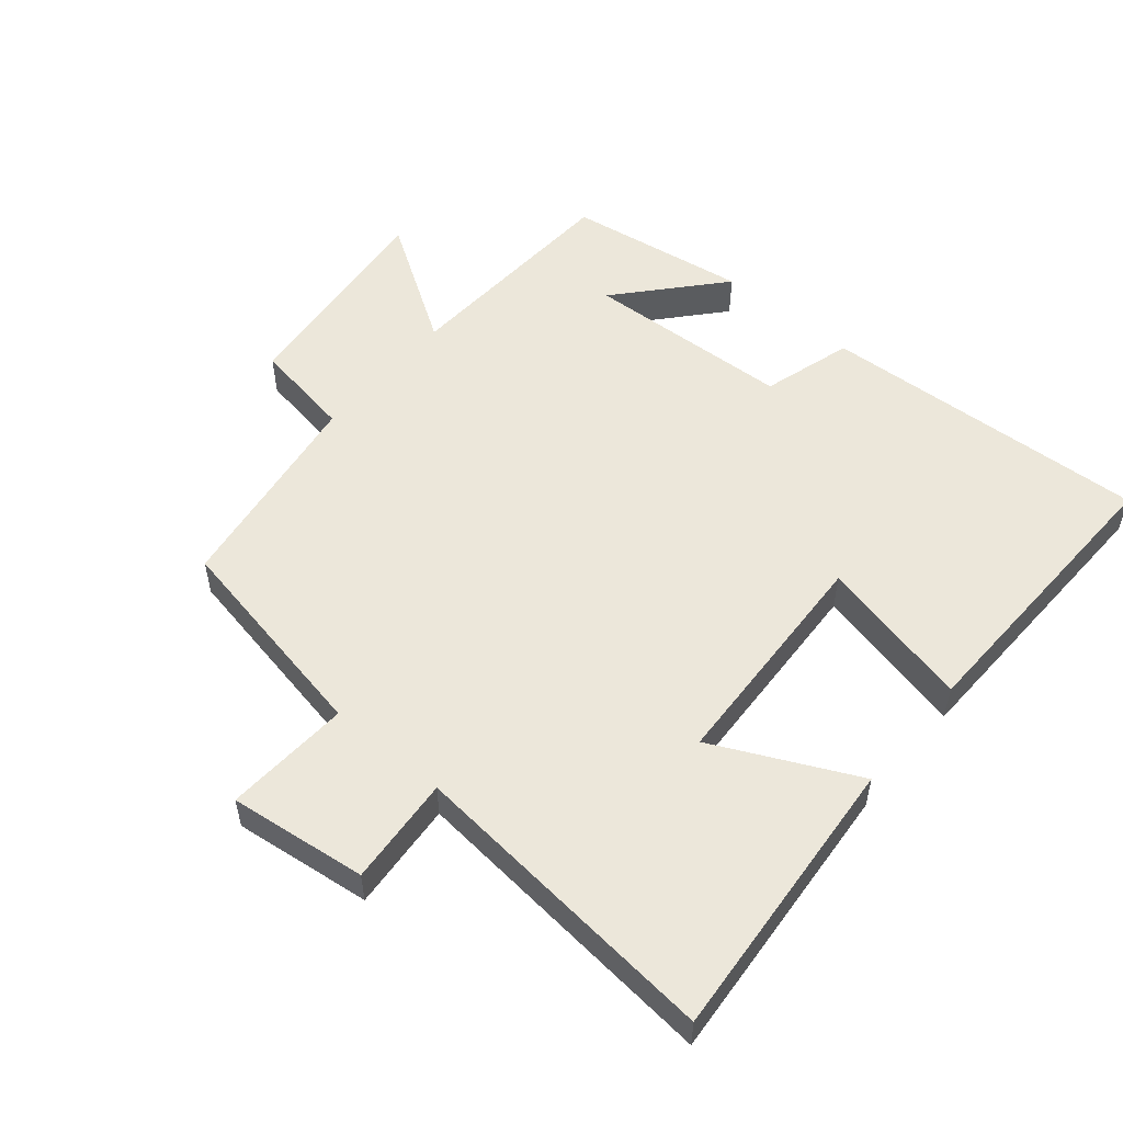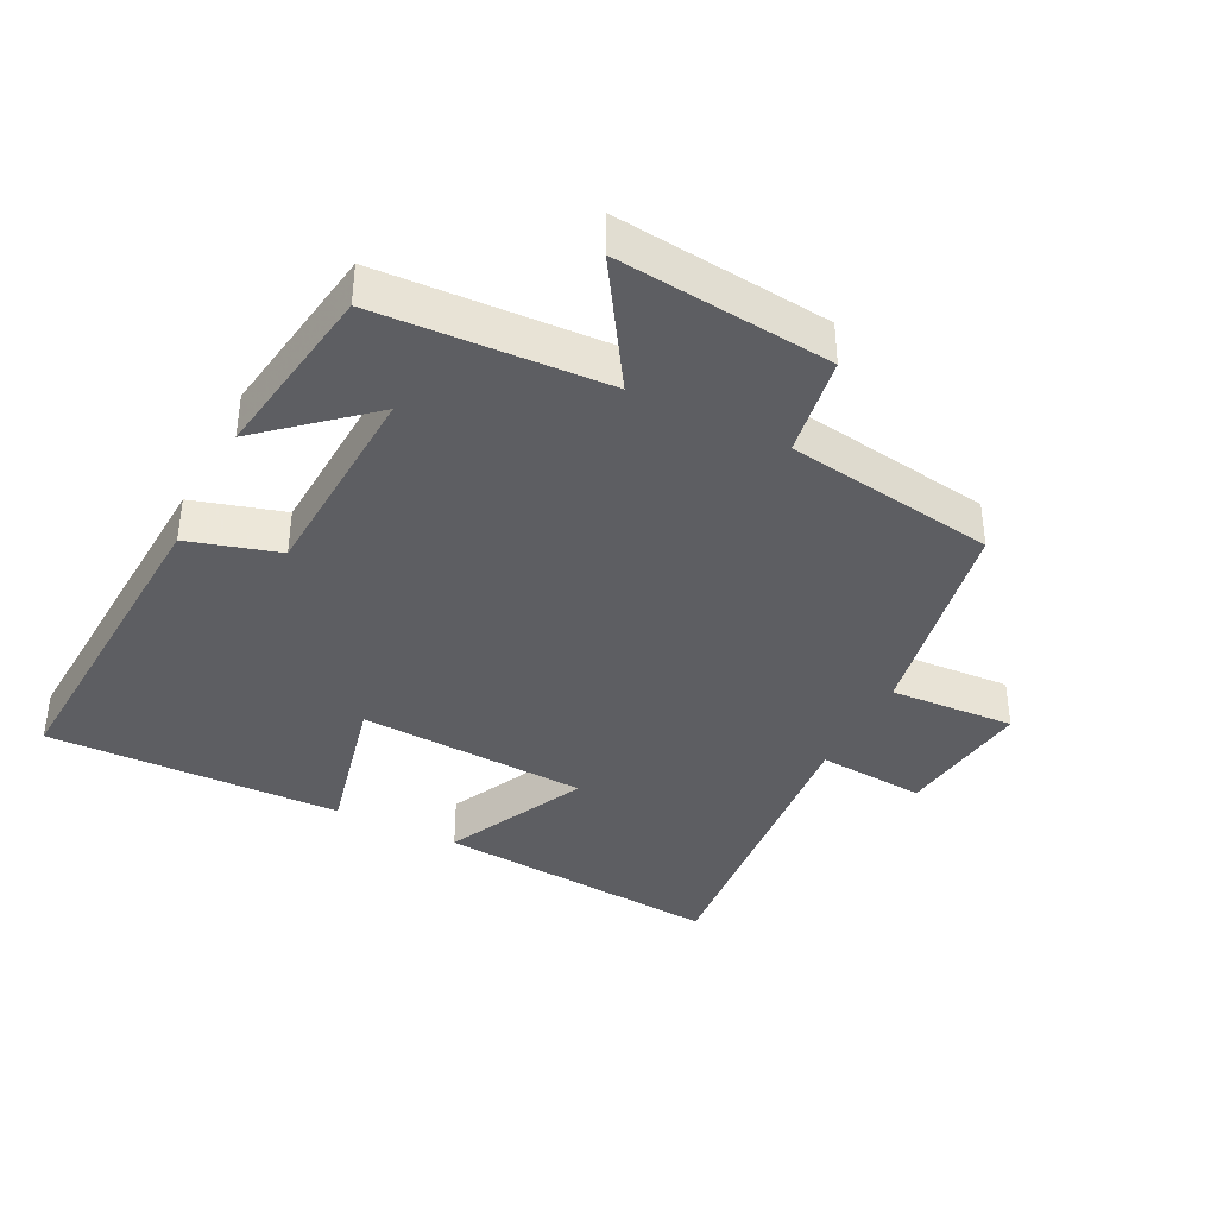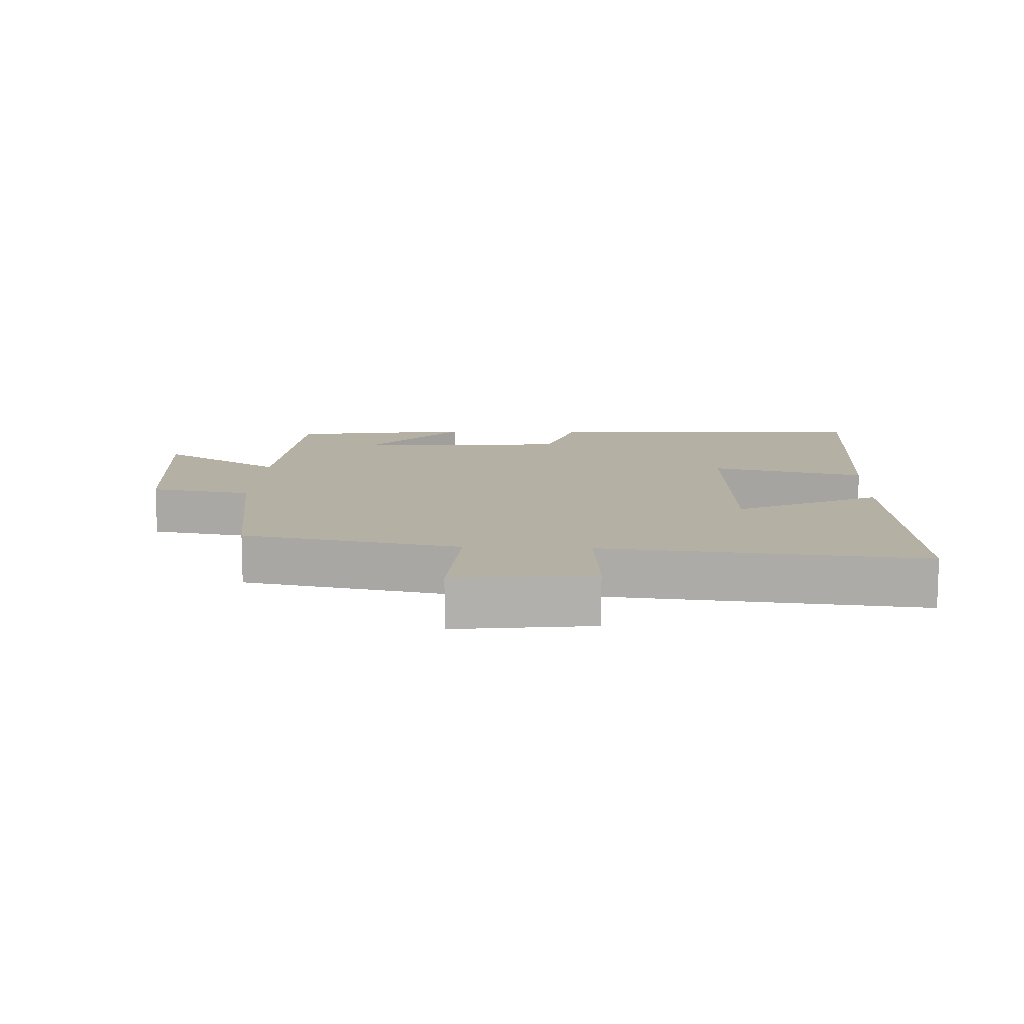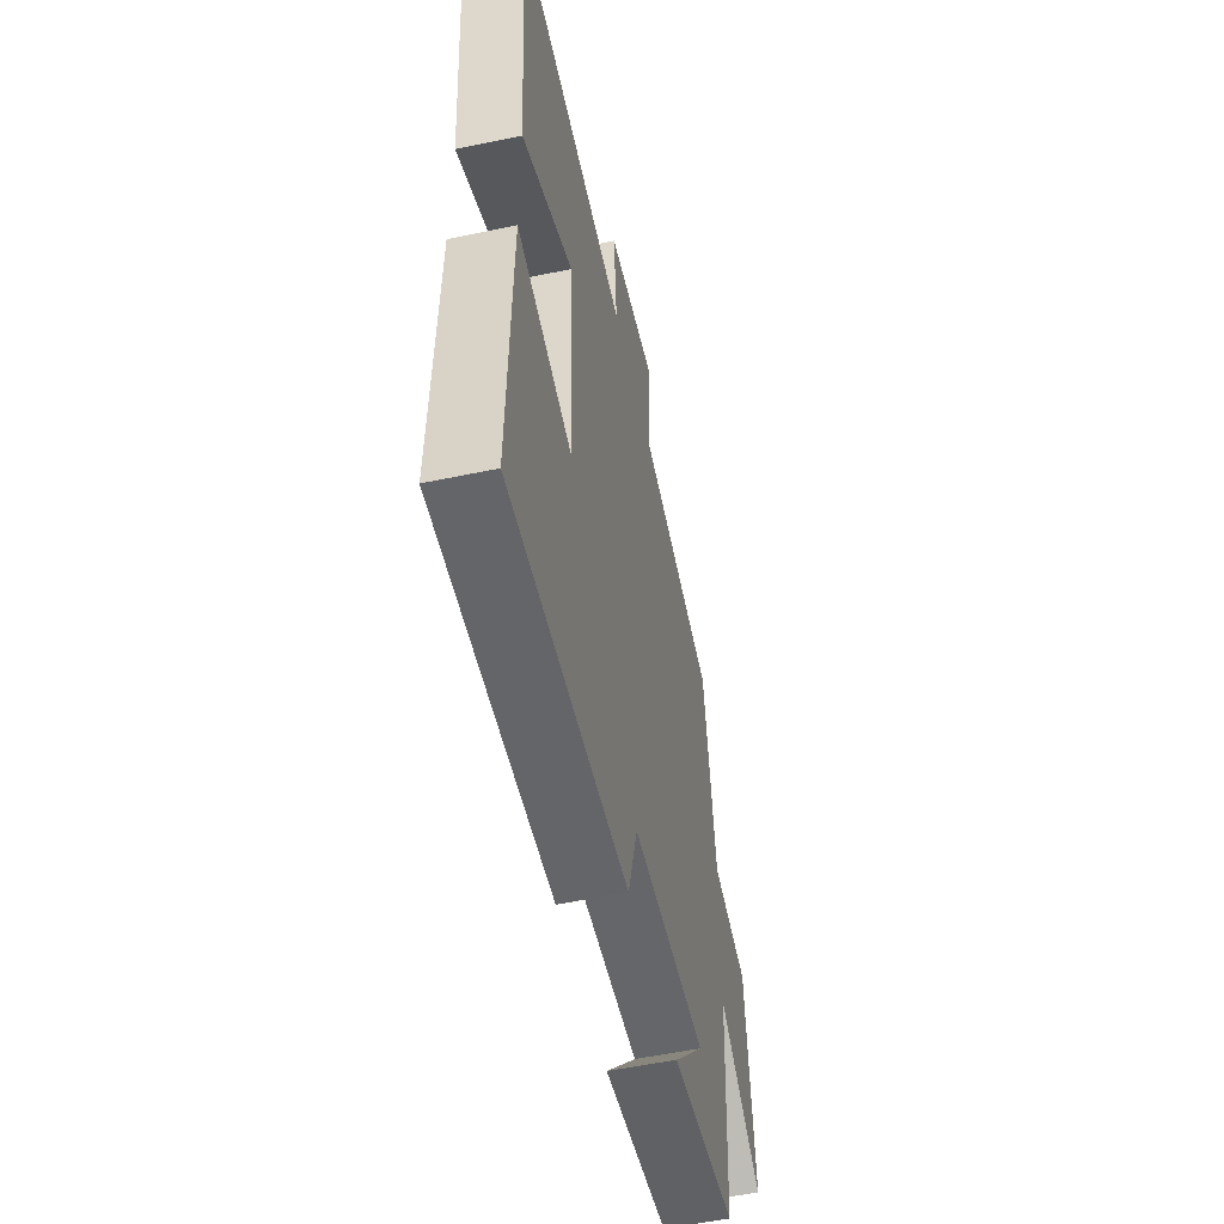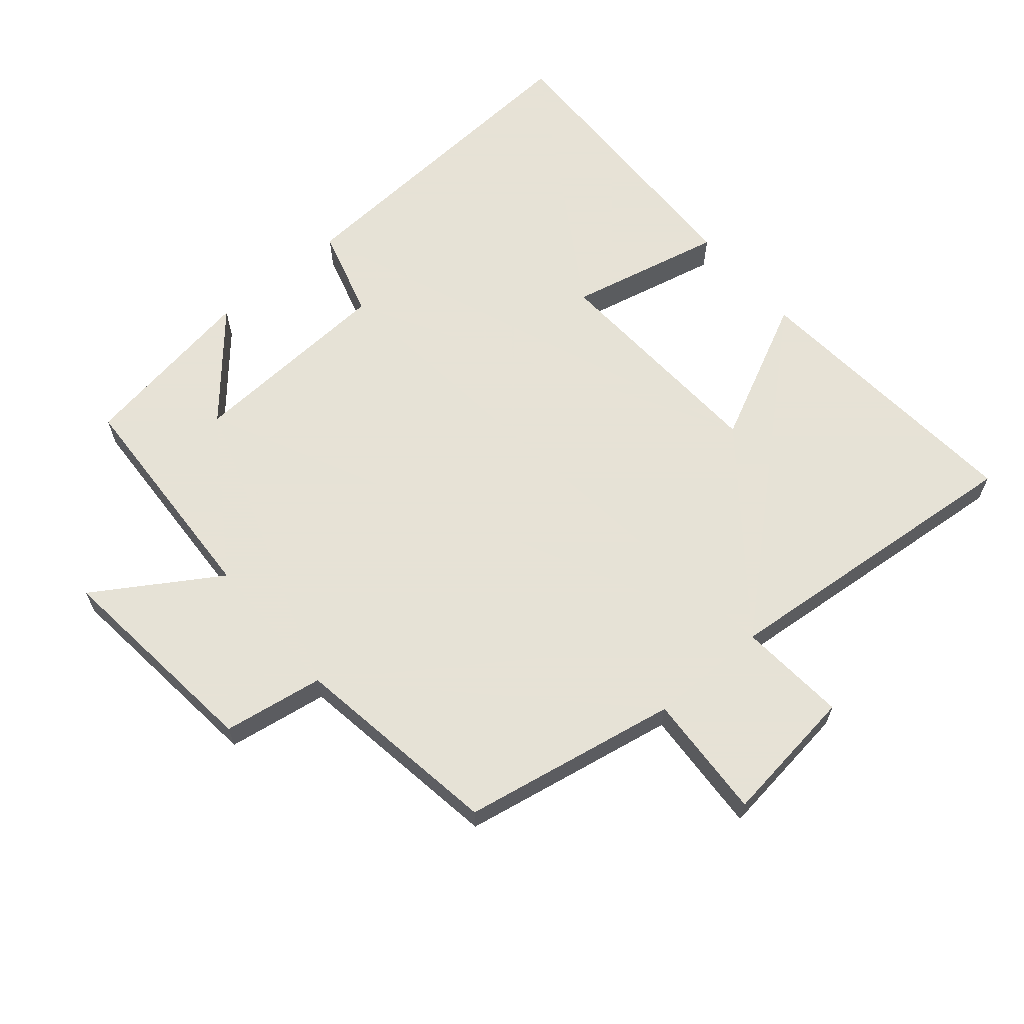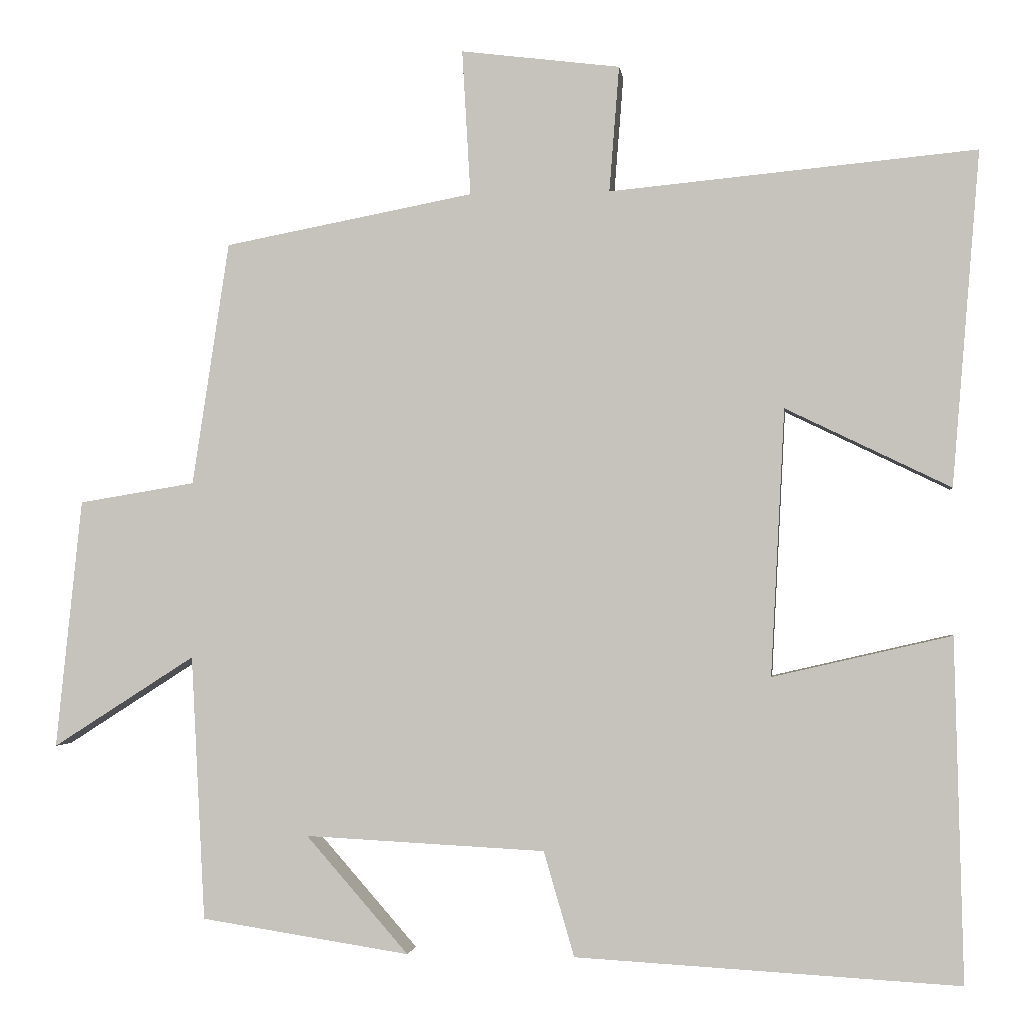
<metadata>
{"format":"obj","ext":"obj","renderer":"f3d","projection":"perspective","resolution":1024,"background":"white","views":[{"elev":53.7,"azim":40.2,"up":"+Y"},{"elev":-38.6,"azim":-116.8,"up":"+Y"},{"elev":11.6,"azim":2.6,"up":"+Y"},{"elev":-54.6,"azim":102.5,"up":"+Z"},{"elev":63.8,"azim":-40.4,"up":"+Y"},{"elev":-1.8,"azim":7.1,"up":"+Z"}]}
</metadata>
<code>
v 0.511 0.07 -0.528
v 0.011 0.07 -0.5
v -0.029 0.07 -0.363
v -0.343 0.07 -0.347
v -0.209 0.07 -0.5
v -0.482 0.07 -0.458
v -0.5 0.07 -0.112
v -0.686 0.07 -0.231
v -0.652 0.07 0.095
v -0.5 0.07 0.12
v -0.452 0.07 0.438
v -0.126 0.07 0.5
v -0.137 0.07 0.69
v 0.071 0.07 0.664
v 0.058 0.07 0.5
v 0.536 0.07 0.545
v 0.5 0.07 0.109
v 0.285 0.07 0.213
v 0.267 0.07 -0.135
v 0.5 0.07 -0.081
v 0.511 0 -0.528
v 0.011 0 -0.5
v -0.029 0 -0.363
v -0.343 0 -0.347
v -0.209 0 -0.5
v -0.482 0 -0.458
v -0.5 0 -0.112
v -0.686 0 -0.231
v -0.652 0 0.095
v -0.5 0 0.12
v -0.452 0 0.438
v -0.126 0 0.5
v -0.137 0 0.69
v 0.071 0 0.664
v 0.058 0 0.5
v 0.536 0 0.545
v 0.5 0 0.109
v 0.285 0 0.213
v 0.267 0 -0.135
v 0.5 0 -0.081
f 19 20 1 2
f 18 19 2 3
f 15 16 17 18
f 15 18 3 4
f 12 13 14 15
f 10 11 12 15
f 10 15 4
f 7 8 9 10
f 7 10 4
f 6 7 4
f 4 5 6
f 22 21 40 39
f 23 22 39 38
f 38 37 36 35
f 24 23 38 35
f 35 34 33 32
f 35 32 31 30
f 24 35 30
f 30 29 28 27
f 24 30 27
f 24 27 26
f 26 25 24
f 1 21 22 2
f 2 22 23 3
f 3 23 24 4
f 4 24 25 5
f 5 25 26 6
f 6 26 27 7
f 7 27 28 8
f 8 28 29 9
f 9 29 30 10
f 10 30 31 11
f 11 31 32 12
f 12 32 33 13
f 13 33 34 14
f 14 34 35 15
f 15 35 36 16
f 16 36 37 17
f 17 37 38 18
f 18 38 39 19
f 19 39 40 20
f 20 40 21 1

</code>
